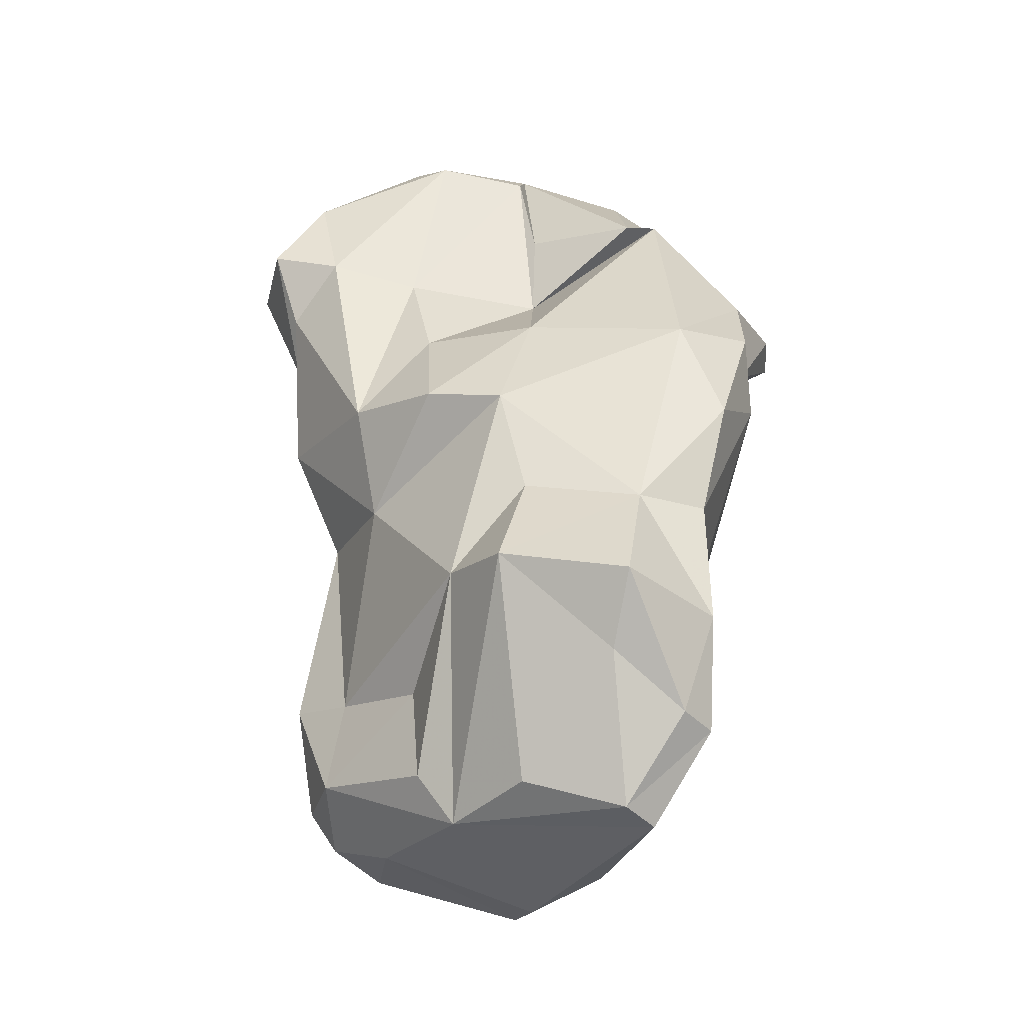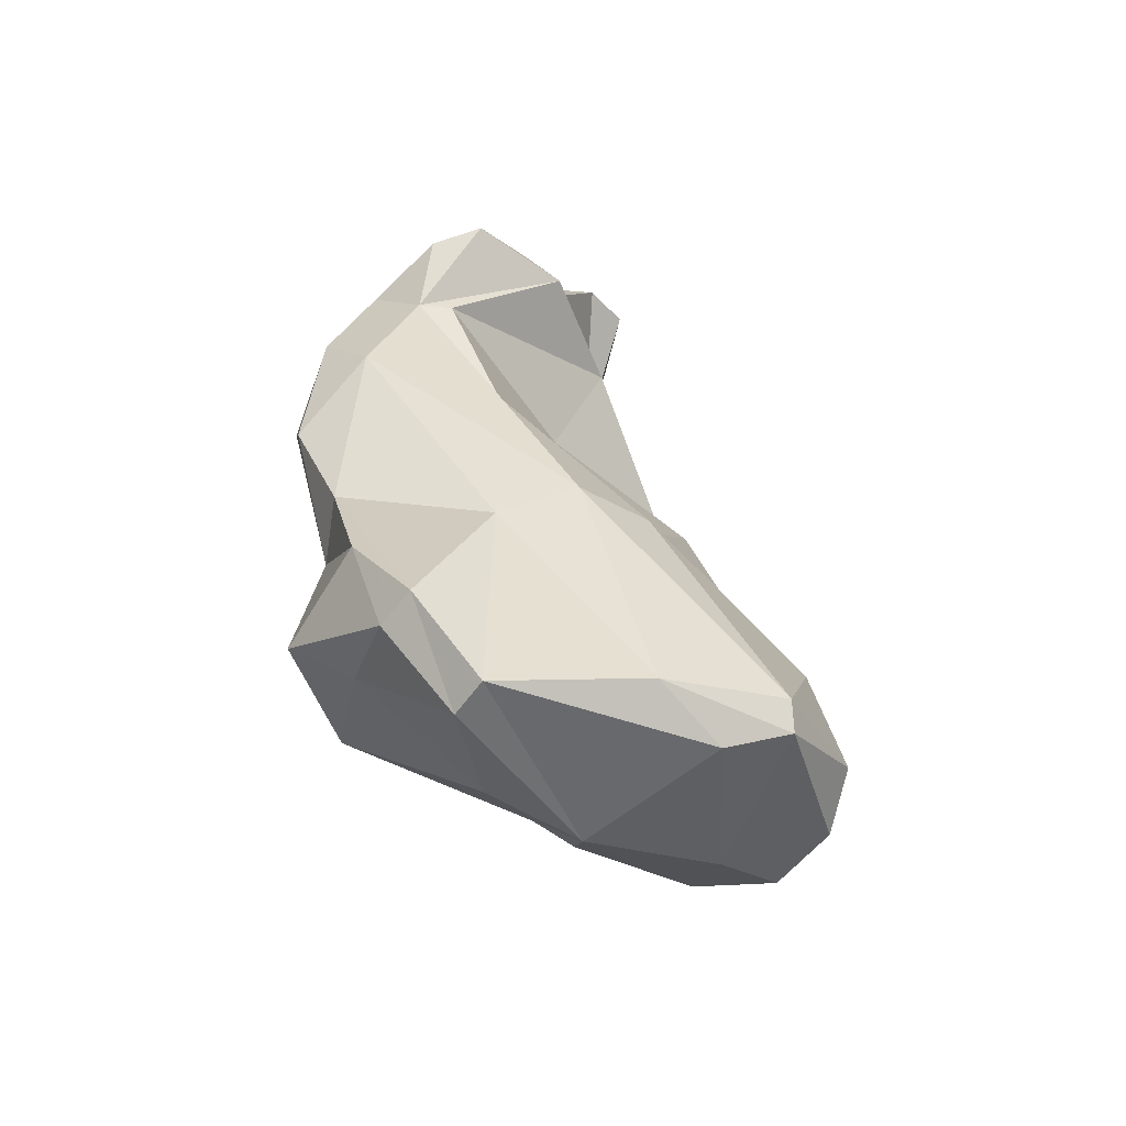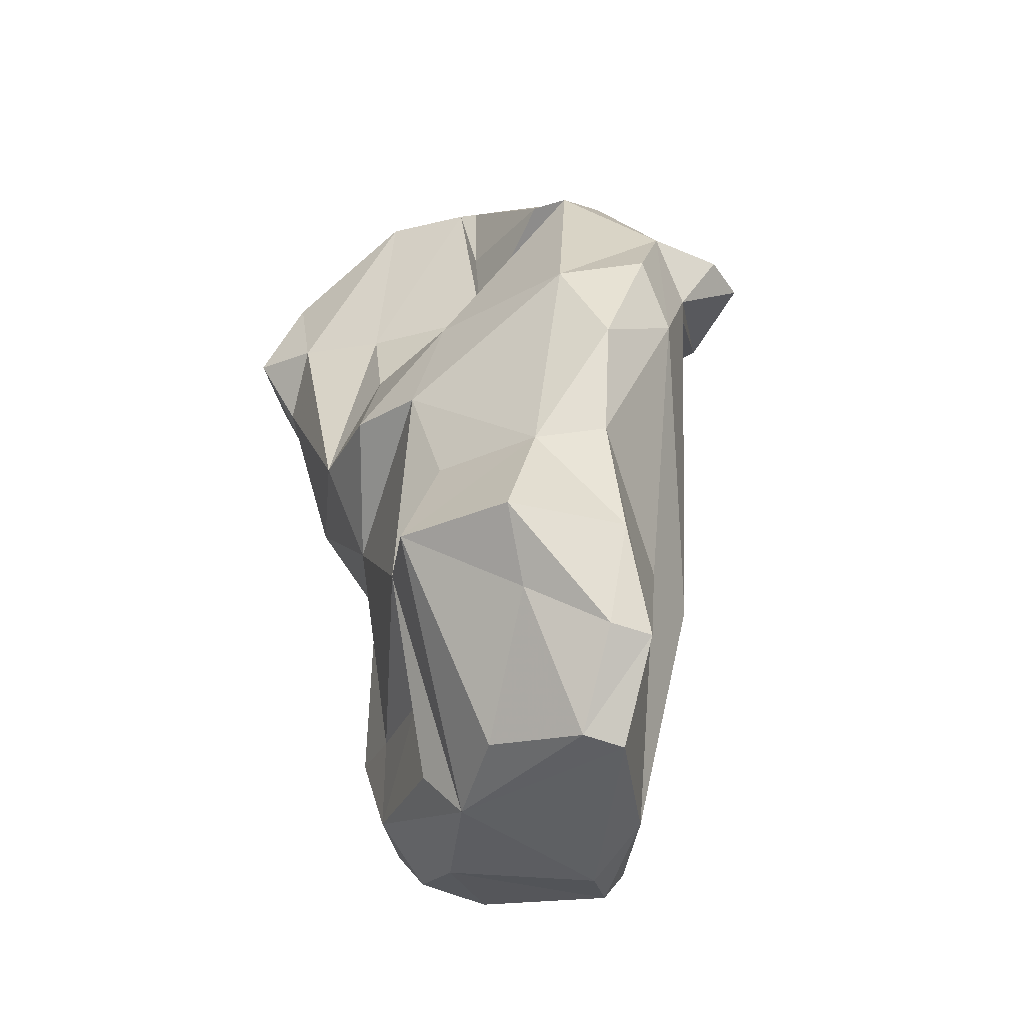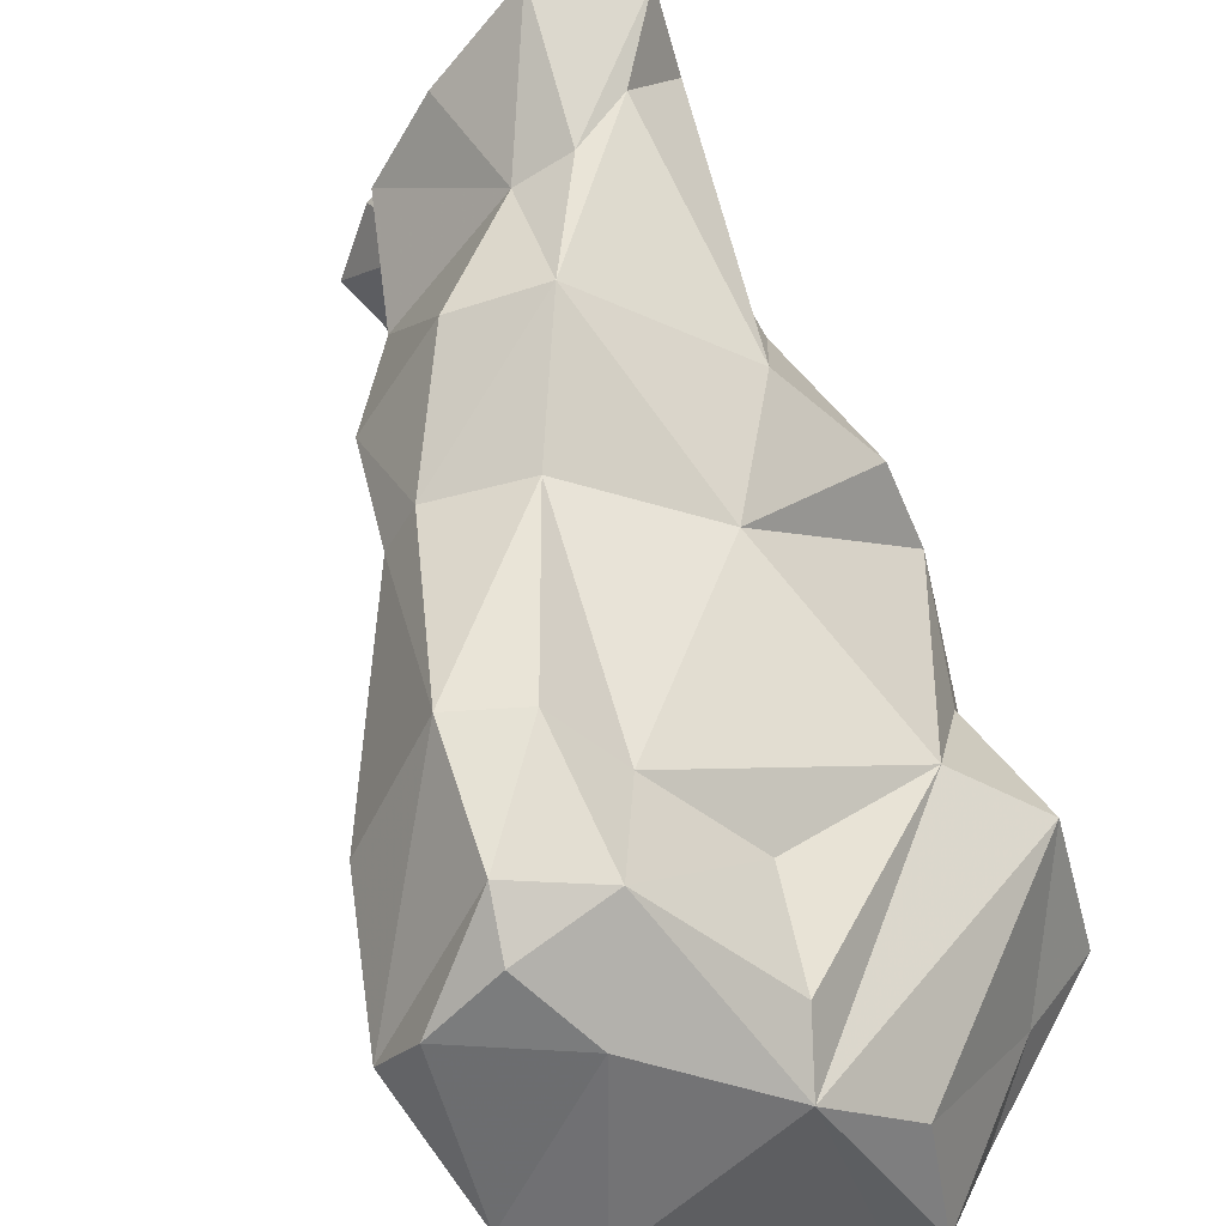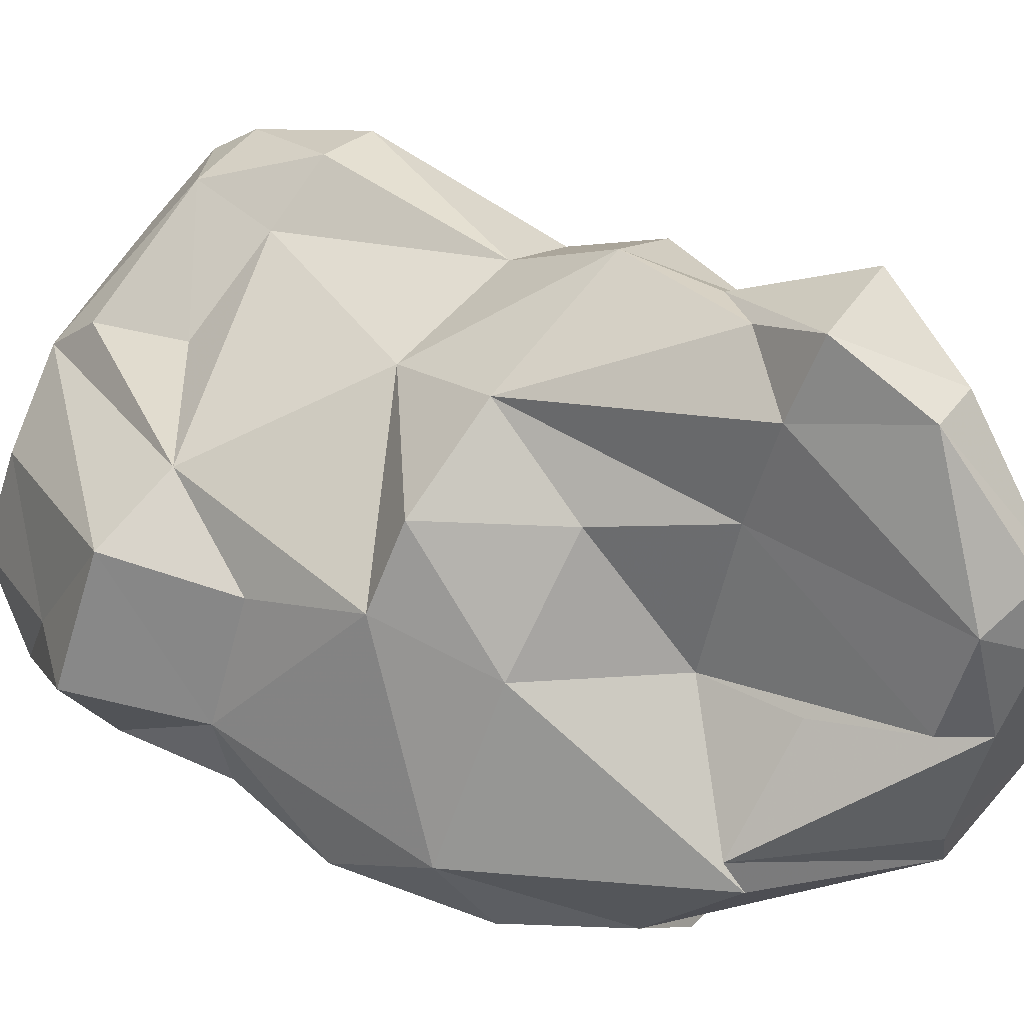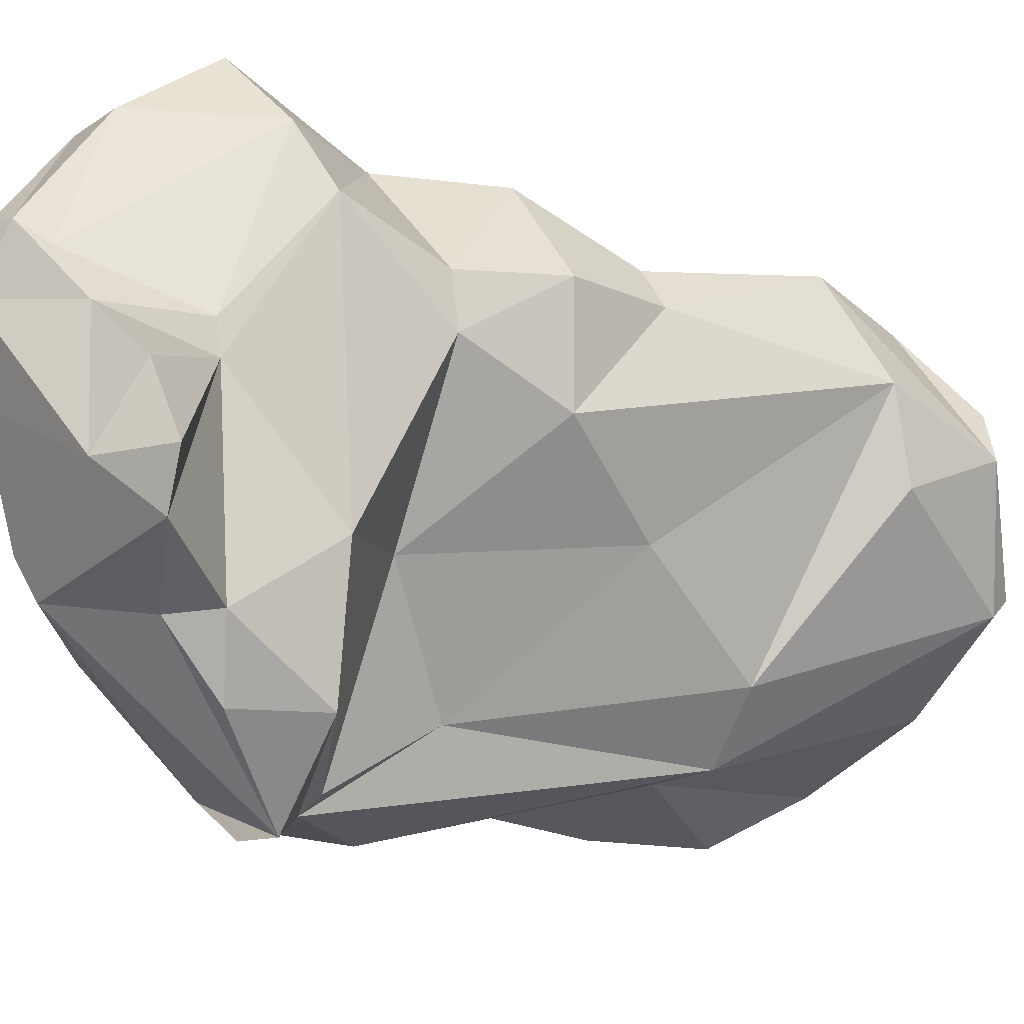
<metadata>
{"format":"obj","ext":"obj","renderer":"f3d","projection":"perspective","resolution":1024,"background":"white","views":[{"elev":-43.4,"azim":-93.6,"up":"+Z"},{"elev":-62.6,"azim":8.2,"up":"+Z"},{"elev":-49.9,"azim":-66.7,"up":"+Z"},{"elev":53.2,"azim":162.4,"up":"+Y"},{"elev":32.7,"azim":-67.3,"up":"+Y"},{"elev":-20.8,"azim":41.4,"up":"+Y"}]}
</metadata>
<code>
v 171.3 275.5 88.78
v 171.6 271.1 98.14
v 170.8 272.8 102.2
v 172.9 273.3 111.6
v 172.4 274.8 93.74
v 172.5 269.7 103.5
v 172.4 274.6 111
v 174.5 269.3 101
v 172.5 279.2 103.8
v 173.3 272 93.9
v 173.2 279.4 94.76
v 174.4 271.8 89.03
v 177 273.1 116.6
v 174.5 279.5 116.5
v 174.6 283.2 117.5
v 174.9 278.8 112.5
v 176 274.7 116.8
v 176.1 284.5 118.8
v 175.5 273 85.07
v 175.6 279.2 118.1
v 173.4 283.6 100.2
v 172.5 280.5 99.3
v 177.1 267.6 108.6
v 178.2 279.3 83.39
v 172.3 280.6 90.05
v 175.1 283.6 105.3
v 176.4 269.1 105.4
v 174.3 269.5 107.7
v 175.7 278.8 108.8
v 176 289 115.5
v 173.9 276 86.76
v 176.1 282.1 119.1
v 175.8 284.4 110
v 179.5 272.4 91.57
v 177.4 284.5 118.7
v 175.7 288.2 111.1
v 177.9 275.2 82.12
v 176.2 291 112
v 178.2 289 115.8
v 179.3 272.2 102
v 179.2 267.3 108.9
v 176.8 271.8 85.11
v 177.8 290 109.3
v 176.3 286.7 101.8
v 175.1 282.4 91.42
v 179 274 82.02
v 182.6 272.2 92.32
v 180.5 281.1 118.2
v 180.3 272.4 114.9
v 181 276.4 106.1
v 178.8 283.3 118.3
v 180.6 270.1 112.6
v 179.7 289.8 107.9
v 181.4 289.5 103.9
v 179.6 291.6 112.6
v 181.5 275.8 118.8
v 177.7 269.5 105.7
v 181.3 281.8 83.42
v 185 274.4 93.21
v 178.5 285.7 97.71
v 181.9 281.3 114.6
v 181.8 272.6 113.7
v 183.2 274 117.3
v 181.9 280.1 114.4
v 186.7 278.3 82.81
v 180.4 283.7 89.25
v 183.2 278.5 118.2
v 182.1 270.4 109.5
v 184.3 285.6 112.1
v 186.1 280.6 103.5
v 183.3 275.4 110.2
v 185 282.3 107.6
v 184.8 275.5 83.38
v 183.5 286.6 90.85
v 185.2 277.8 98.7
v 181.4 288.8 108
v 180.8 283.3 85.38
v 182.4 288.5 112.3
v 184.2 275.8 117.9
v 184.4 288.6 104.4
v 184.8 287.2 87.46
v 183.2 287.4 99.53
v 185 284.3 107.9
v 186.3 286.6 100.2
v 185.5 288.7 91.9
v 186.9 284.8 104.3
v 186.1 284.5 84.84
v 190.4 284.1 92.01
v 187.2 285 100.2
v 188 286.8 86.41
v 190.1 280.7 90.98
v 187.9 288.6 92.54
v 189.2 278.8 84.01
v 189.3 278 84.97
v 187.9 287.9 88.16
v 190.2 284.8 86.26
v 191.2 282.6 87.21
g foo
f 51 35 48
f 56 67 48
f 79 67 56
f 63 79 56
f 32 35 18
f 48 35 32
f 56 48 32
f 63 56 13
f 32 18 15
f 56 32 20
f 20 32 15
f 49 63 13
f 15 14 20
f 13 56 17
f 56 20 17
f 39 51 78
f 30 35 39
f 51 39 35
f 61 51 48
f 64 48 67
f 61 48 64
f 64 67 79
f 18 35 30
f 63 64 79
f 62 64 63
f 30 15 18
f 62 63 49
f 52 62 49
f 16 20 14
f 41 49 13
f 41 52 49
f 16 7 20
f 20 7 17
f 13 17 7
f 28 41 13
f 13 7 4
f 28 13 4
f 55 39 78
f 69 78 61
f 55 38 39
f 51 61 78
f 71 69 64
f 39 38 30
f 61 64 69
f 38 36 30
f 71 64 62
f 30 36 15
f 36 33 15
f 71 62 68
f 52 68 62
f 15 33 14
f 33 29 14
f 29 16 14
f 68 52 41
f 29 7 16
f 23 41 28
f 4 7 29
f 76 55 78
f 76 78 69
f 83 76 69
f 53 38 55
f 53 55 76
f 69 71 72
f 69 72 83
f 43 38 53
f 72 71 50
f 36 38 43
f 57 50 71
f 71 68 57
f 26 29 33
f 27 57 68
f 41 27 68
f 41 23 27
f 26 9 29
f 27 23 28
f 4 29 9
f 4 9 3
f 6 28 3
f 28 4 3
f 80 83 86
f 80 54 76
f 83 80 76
f 86 83 72
f 86 72 70
f 53 76 54
f 43 53 54
f 36 43 44
f 44 43 54
f 70 72 50
f 36 44 33
f 75 70 50
f 33 44 26
f 44 21 26
f 57 40 50
f 57 27 40
f 26 21 9
f 8 28 6
f 27 28 8
f 21 22 9
f 22 3 9
f 2 6 3
f 2 8 6
f 84 80 86
f 54 80 84
f 89 84 86
f 70 89 86
f 82 54 84
f 60 54 82
f 60 44 54
f 40 75 50
f 75 40 59
f 21 44 60
f 59 40 47
f 47 40 27
f 60 22 21
f 47 27 8
f 22 11 5
f 3 22 5
f 10 8 2
f 3 5 2
f 5 10 2
f 92 82 84
f 89 92 84
f 70 88 89
f 88 70 75
f 60 82 74
f 82 85 74
f 59 88 75
f 74 45 60
f 60 45 22
f 47 8 34
f 11 22 45
f 34 8 10
f 25 11 45
f 12 42 10
f 5 11 25
f 12 10 5
f 1 5 25
f 12 5 1
f 88 92 89
f 92 85 82
f 88 59 91
f 66 45 74
f 47 94 59
f 73 94 47
f 73 47 34
f 45 58 25
f 58 24 25
f 42 34 10
f 19 42 12
f 25 24 31
f 1 31 19
f 31 1 25
f 12 1 19
f 95 85 92
f 97 92 88
f 97 95 92
f 88 91 97
f 95 81 85
f 94 97 91
f 85 81 74
f 59 94 91
f 81 66 74
f 77 66 81
f 45 66 77
f 34 46 73
f 58 45 77
f 34 42 46
f 24 37 31
f 37 19 31
f 37 42 19
f 37 46 42
f 96 95 97
f 90 95 96
f 81 95 90
f 93 96 97
f 97 94 93
f 87 90 96
f 93 87 96
f 87 81 90
f 58 81 87
f 65 87 93
f 73 65 93
f 93 94 73
f 77 81 58
f 65 58 87
f 73 46 65
f 46 58 65
f 37 24 58
f 37 58 46
g

</code>
